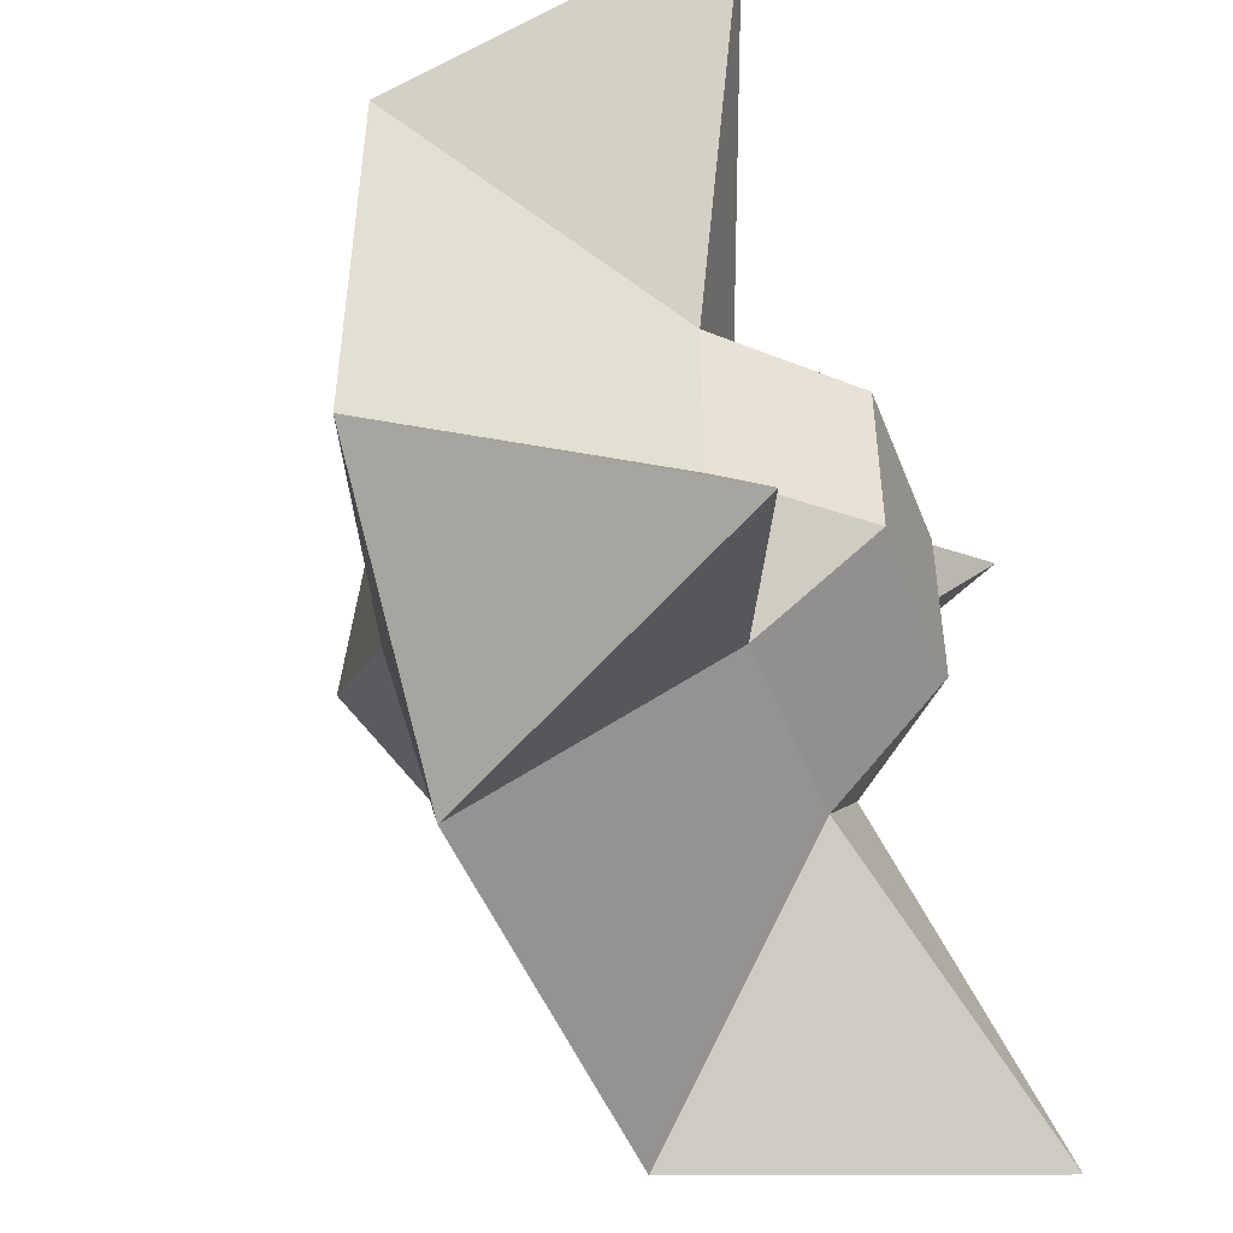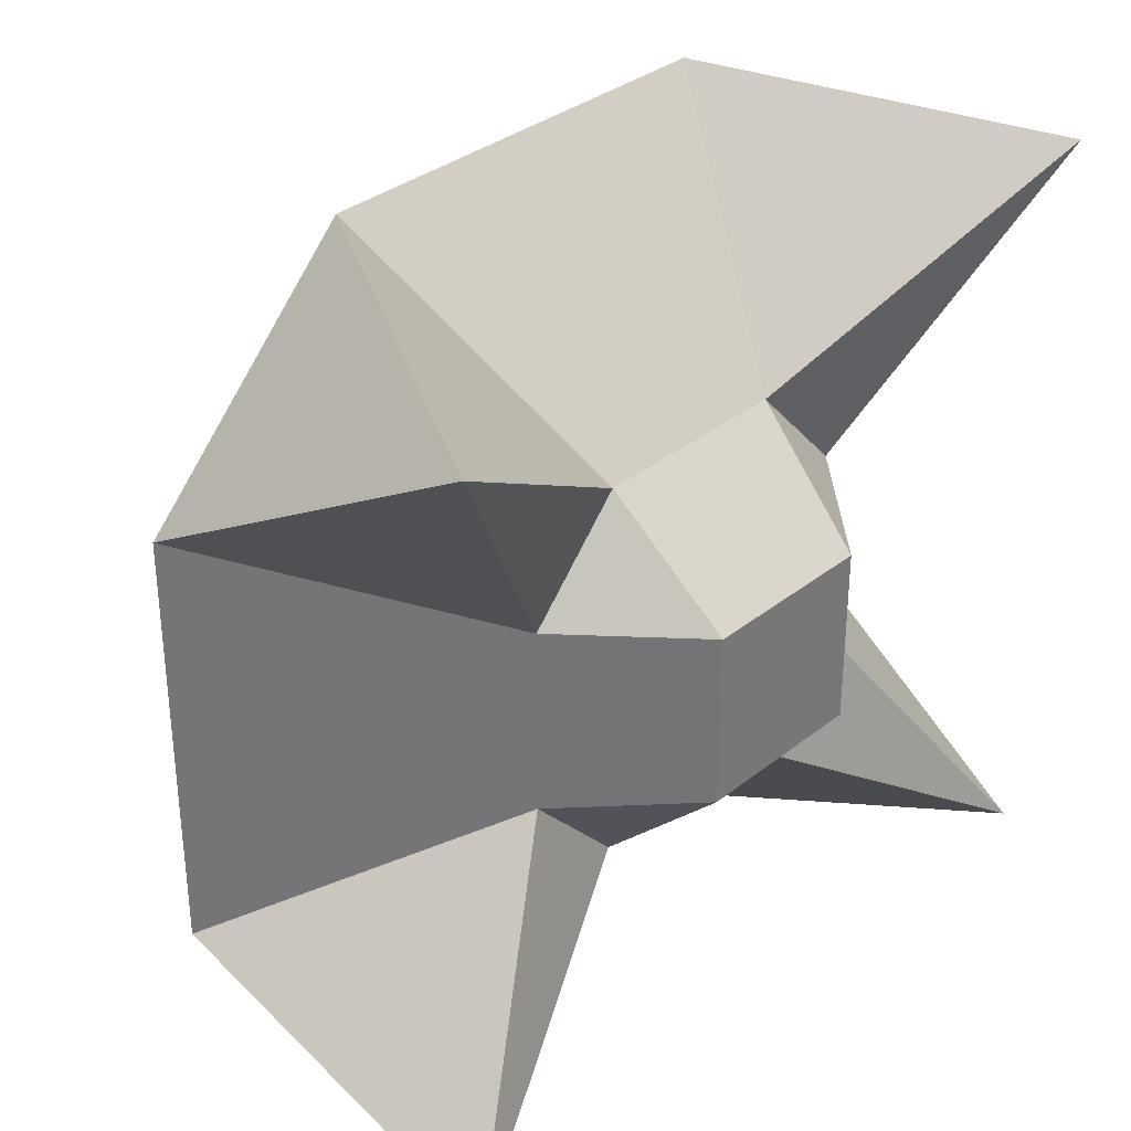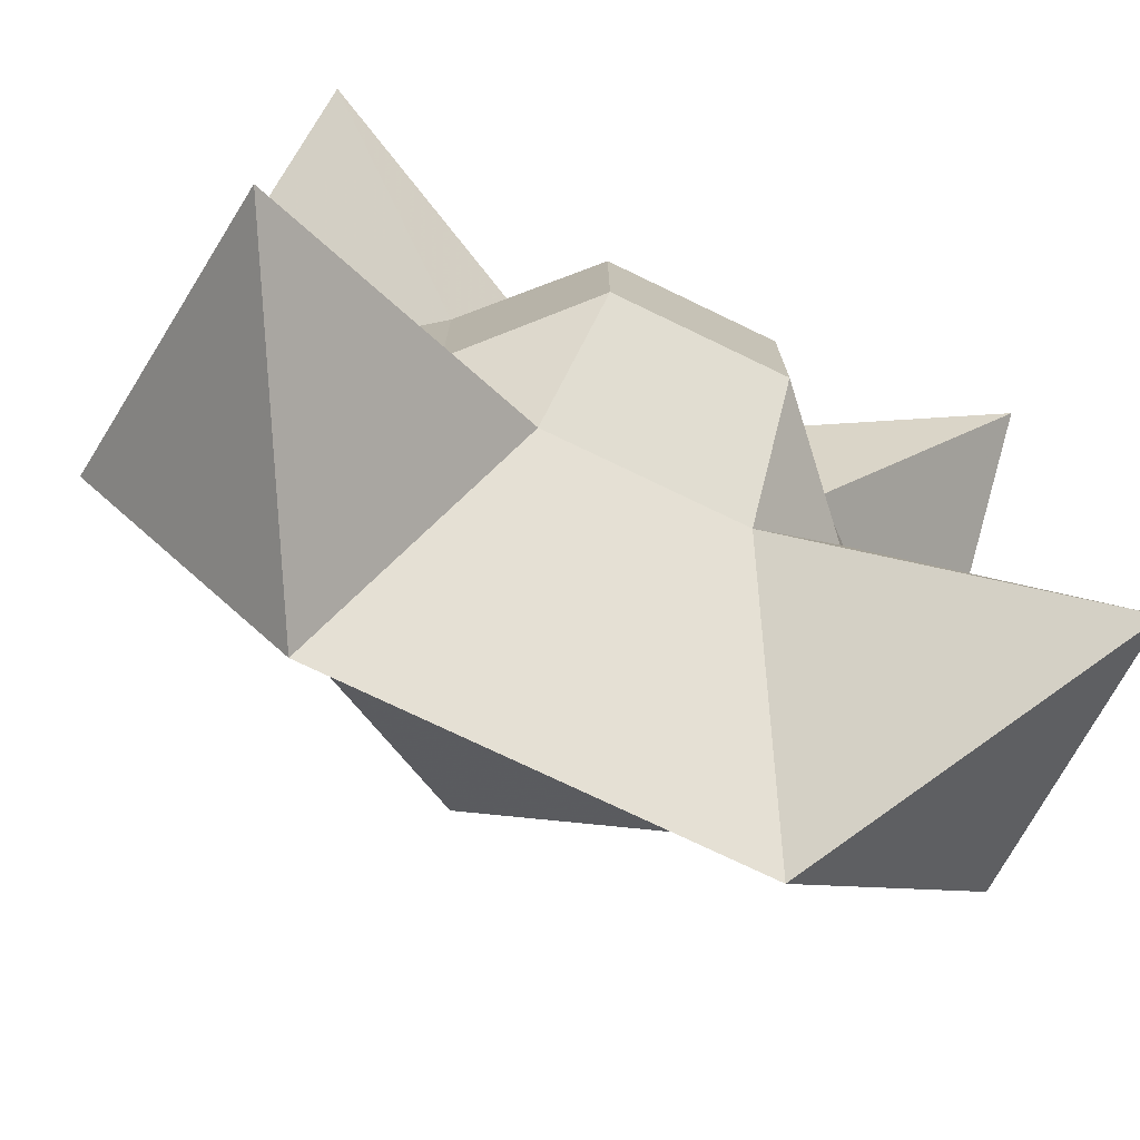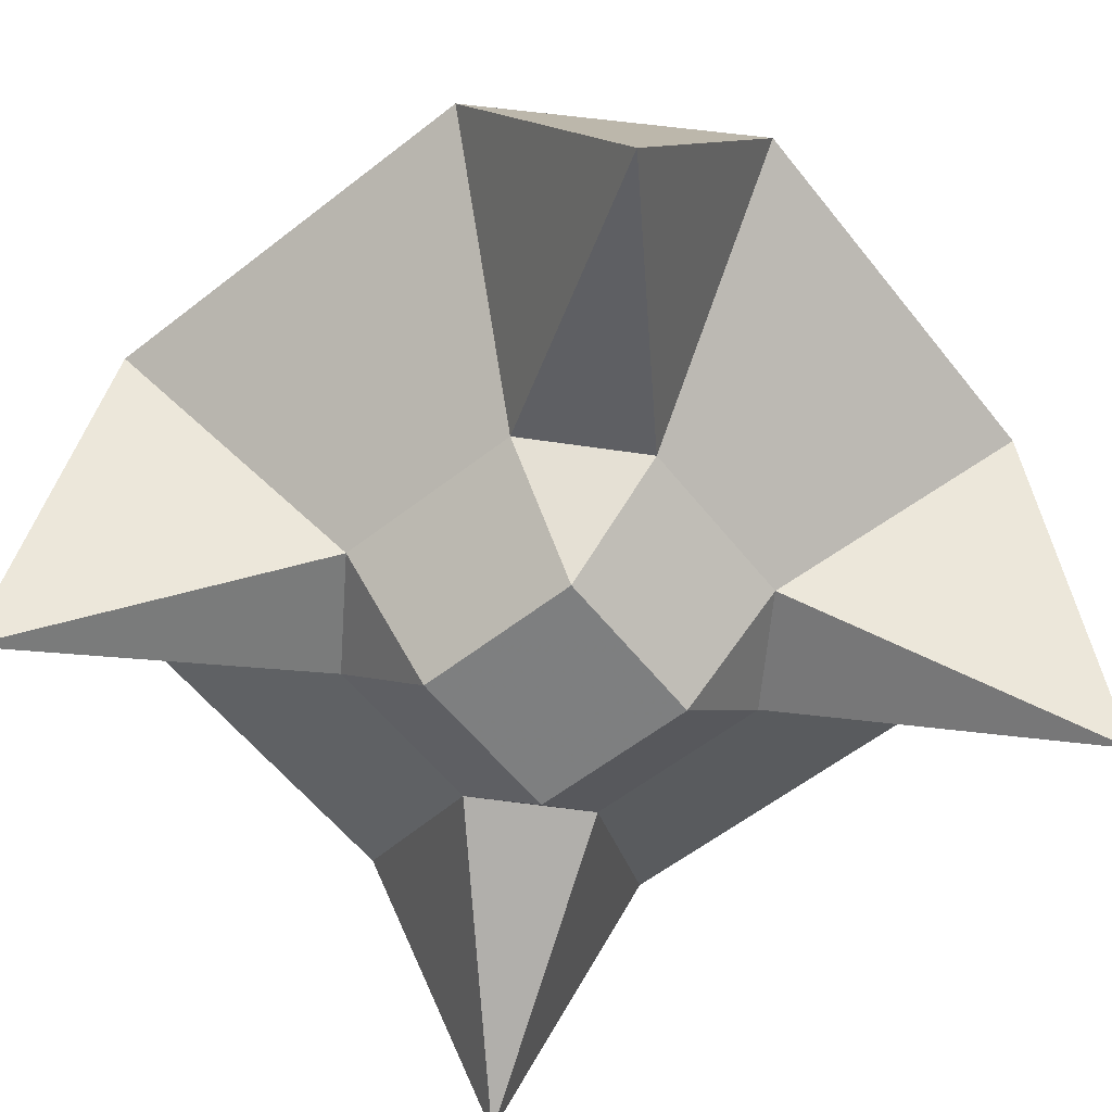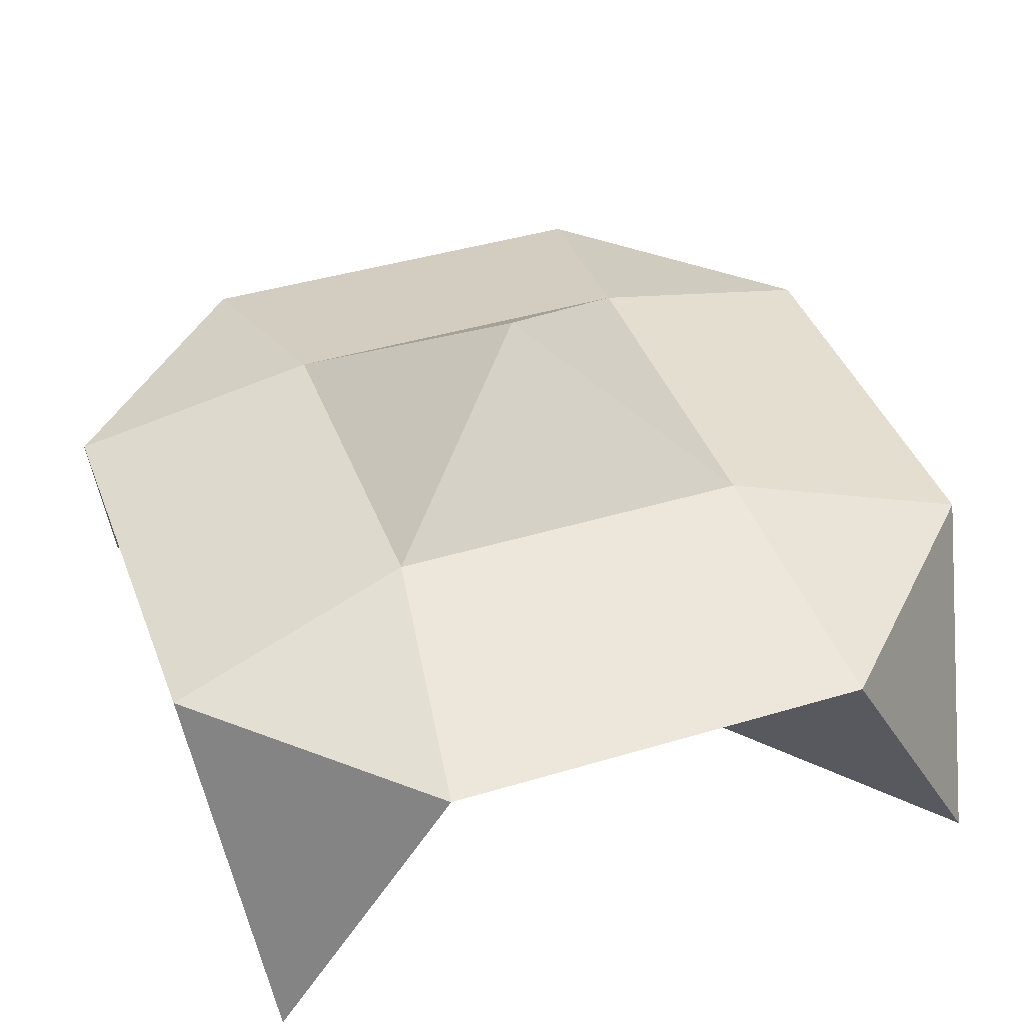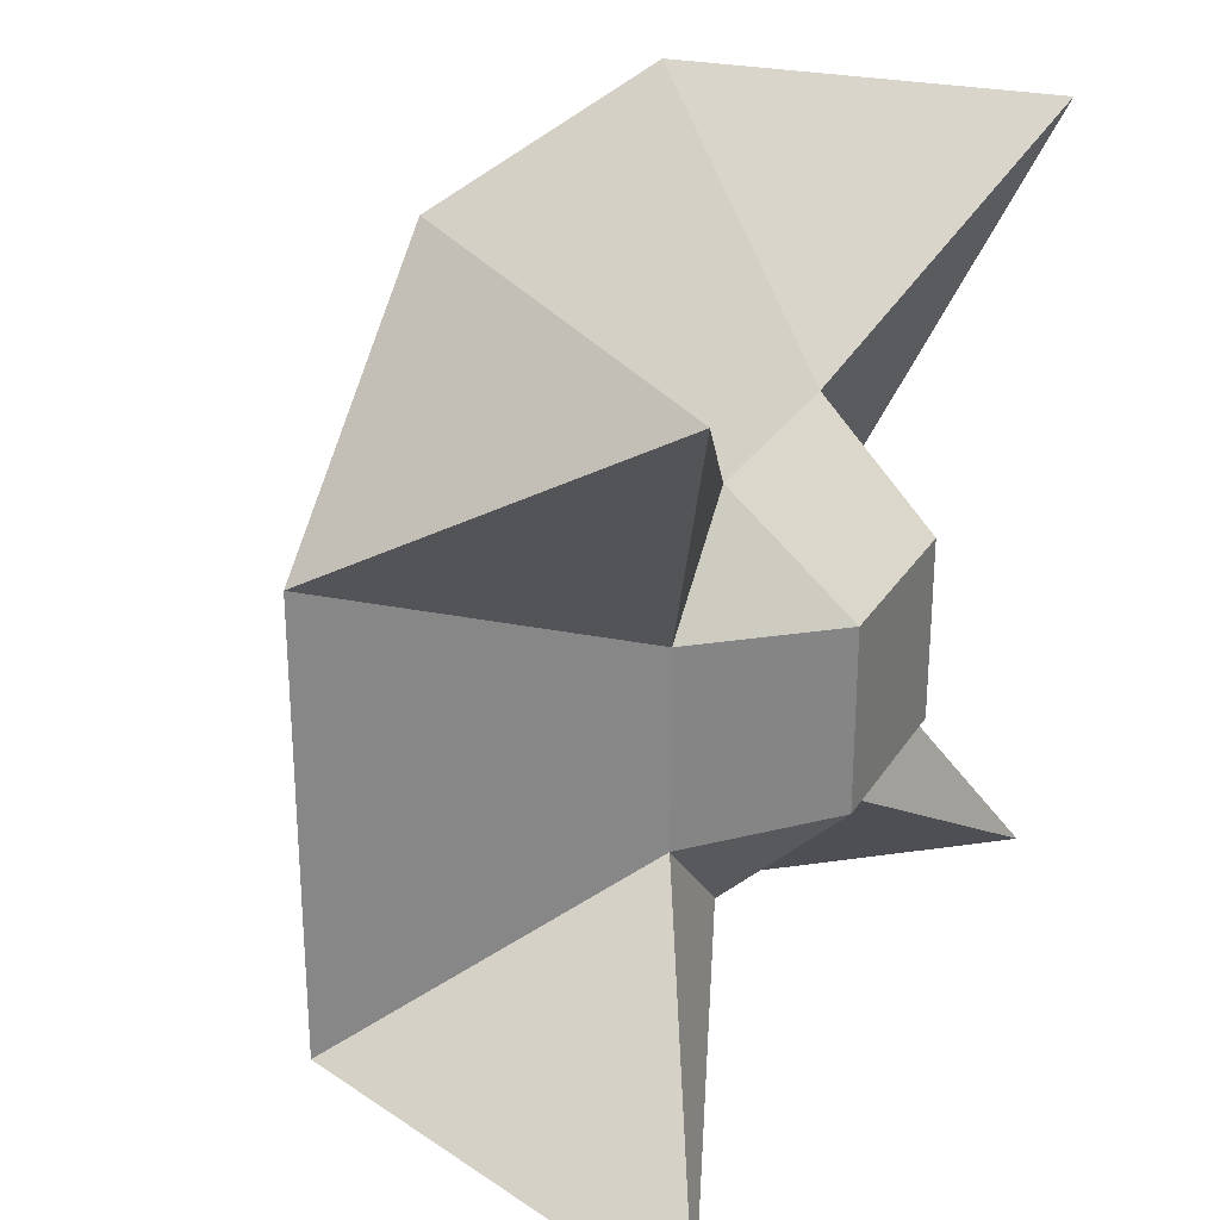
<metadata>
{"format":"obj","ext":"obj","renderer":"f3d","projection":"perspective","resolution":1024,"background":"white","views":[{"elev":-48.1,"azim":-69.2,"up":"+Z"},{"elev":33.8,"azim":-47.1,"up":"+Z"},{"elev":-74.8,"azim":-25.7,"up":"+Z"},{"elev":-59.6,"azim":-141.5,"up":"+Y"},{"elev":41.7,"azim":160.0,"up":"+Y"},{"elev":27.9,"azim":-64.2,"up":"+Z"}]}
</metadata>
<code>
g silver
v -28.66 18.55 14.05
v -57.66 1.535 57.05
v -14.66 18.54 29.05
v -14.67 18.56 -28.95
v -57.67 1.576 -56.95
v -28.67 18.56 -13.94
v -63.66 48.57 -30.93
v -26.66 59.56 -25.93
v -26.66 59.54 26.07
v -63.66 48.54 31.07
v 29.33 18.55 -13.95
v 15.33 18.56 -28.95
v 32.33 48.57 -62.94
v 27.34 59.56 -25.93
v 29.34 18.54 14.05
v -31.67 48.57 -62.93
v 15.34 18.54 29.05
v 58.34 1.525 57.04
v 64.33 48.56 -30.94
v 64.34 48.53 31.06
v 58.33 1.566 -56.96
v -31.66 48.53 63.07
v 27.34 59.54 26.07
v 32.34 48.52 63.06
f 3 2 1
f 6 5 4
f 9 8 7
f 12 21 11
f 8 14 13
f 15 18 17
f 23 20 19
f 23 9 22
f 10 9 7
f 16 8 13
f 14 23 19
f 24 23 22
g silver cyan
v 29.34 18.54 14.05
v 29.33 18.55 -13.95
v 13.33 1.545 13.04
v -14.67 18.56 -28.95
v 13.33 1.554 -12.95
v -28.66 18.55 14.05
v -14.66 18.54 29.05
v 15.34 18.54 29.05
v -12.66 1.547 13.05
v -12.67 1.556 -12.95
v 15.33 18.56 -28.95
v -28.67 18.56 -13.94
f 29 26 25
f 34 28 35
f 27 32 31
f 34 33 30
f 27 29 25
f 29 34 35
f 33 27 31
f 36 34 30
g silver cockpit
v 0.3404 79.55 0.07555
v 27.34 59.56 -25.93
v 27.34 59.54 26.07
v -26.66 59.56 -25.93
v -26.66 59.54 26.07
f 39 38 37
f 40 41 37
f 37 41 39
f 37 38 40
g silver light
v 13.33 1.554 -12.95
v -12.67 1.556 -12.95
v 13.33 1.545 13.04
v -12.66 1.547 13.05
f 45 43 42
f 44 45 42
g silver orange
v -63.66 48.54 31.07
v -31.66 48.53 63.07
v -57.66 1.535 57.05
v 58.33 1.566 -56.96
v 64.33 48.56 -30.94
v 32.33 48.57 -62.94
v -31.67 48.57 -62.93
v -63.66 48.57 -30.93
v 32.34 48.52 63.06
v -57.67 1.576 -56.95
v -14.67 18.56 -28.95
v -28.66 18.55 14.05
v 58.34 1.525 57.04
v -14.66 18.54 29.05
v 64.34 48.53 31.06
v -28.67 18.56 -13.94
v 29.34 18.54 14.05
v 29.33 18.55 -13.95
v 15.34 18.54 29.05
v 15.33 18.56 -28.95
f 48 47 46
f 51 50 49
f 55 53 52
f 52 56 55
f 60 54 58
f 58 62 60
f 49 65 51
f 48 59 47
f 55 61 53
f 54 64 58
f 46 57 48
f 50 63 49
g silver black
v -14.66 18.54 29.05
v -12.66 1.547 13.05
v -28.66 18.55 14.05
v -28.67 18.56 -13.94
v -12.67 1.556 -12.95
v -14.67 18.56 -28.95
v -26.66 59.56 -25.93
v -63.66 48.57 -30.93
v -31.67 48.57 -62.93
v 29.34 18.54 14.05
v 13.33 1.545 13.04
v 15.34 18.54 29.05
v 27.34 59.54 26.07
v 64.34 48.53 31.06
v 32.34 48.52 63.06
v 15.33 18.56 -28.95
v 13.33 1.554 -12.95
v 29.33 18.55 -13.95
v -26.66 59.54 26.07
v -31.66 48.53 63.07
v -63.66 48.54 31.07
v 27.34 59.56 -25.93
v 32.33 48.57 -62.94
v 64.33 48.56 -30.94
f 68 67 66
f 71 70 69
f 74 73 72
f 77 76 75
f 80 79 78
f 83 82 81
f 86 85 84
f 89 88 87
f 81 74 88
f 69 68 86
f 75 83 89
f 75 89 79
f 66 77 80
f 66 80 85
f 81 71 74
f 69 86 73

</code>
